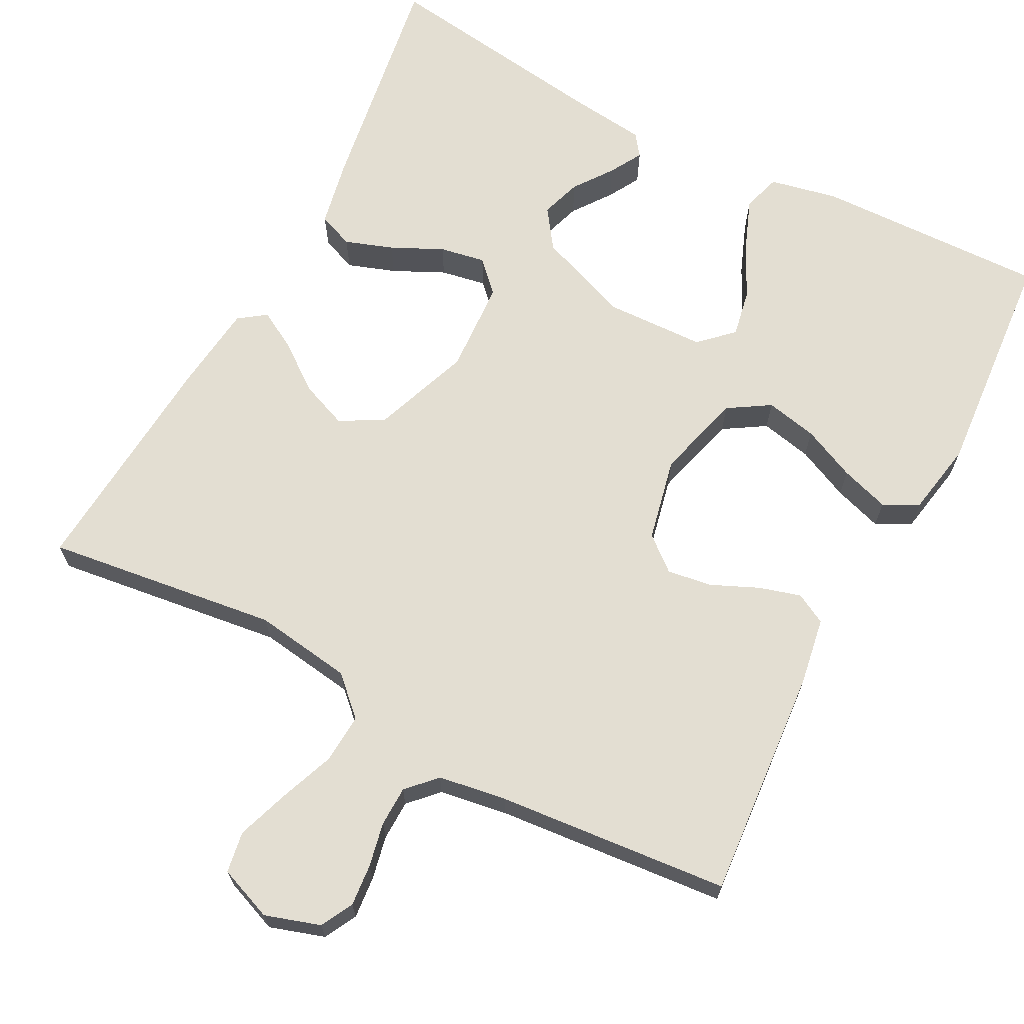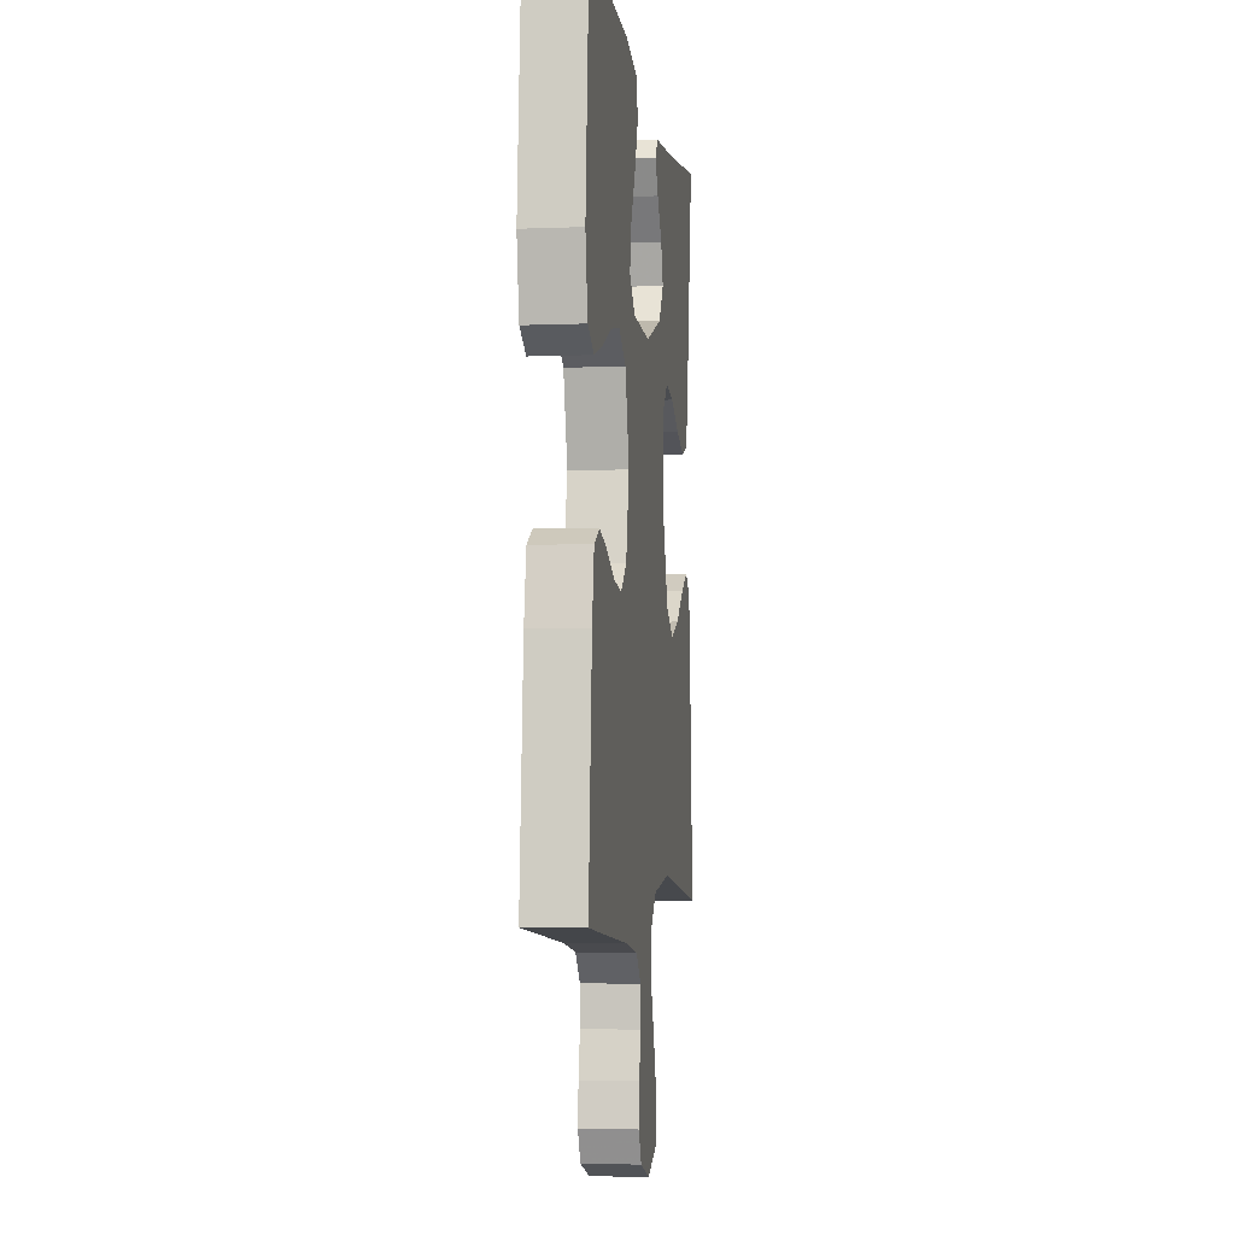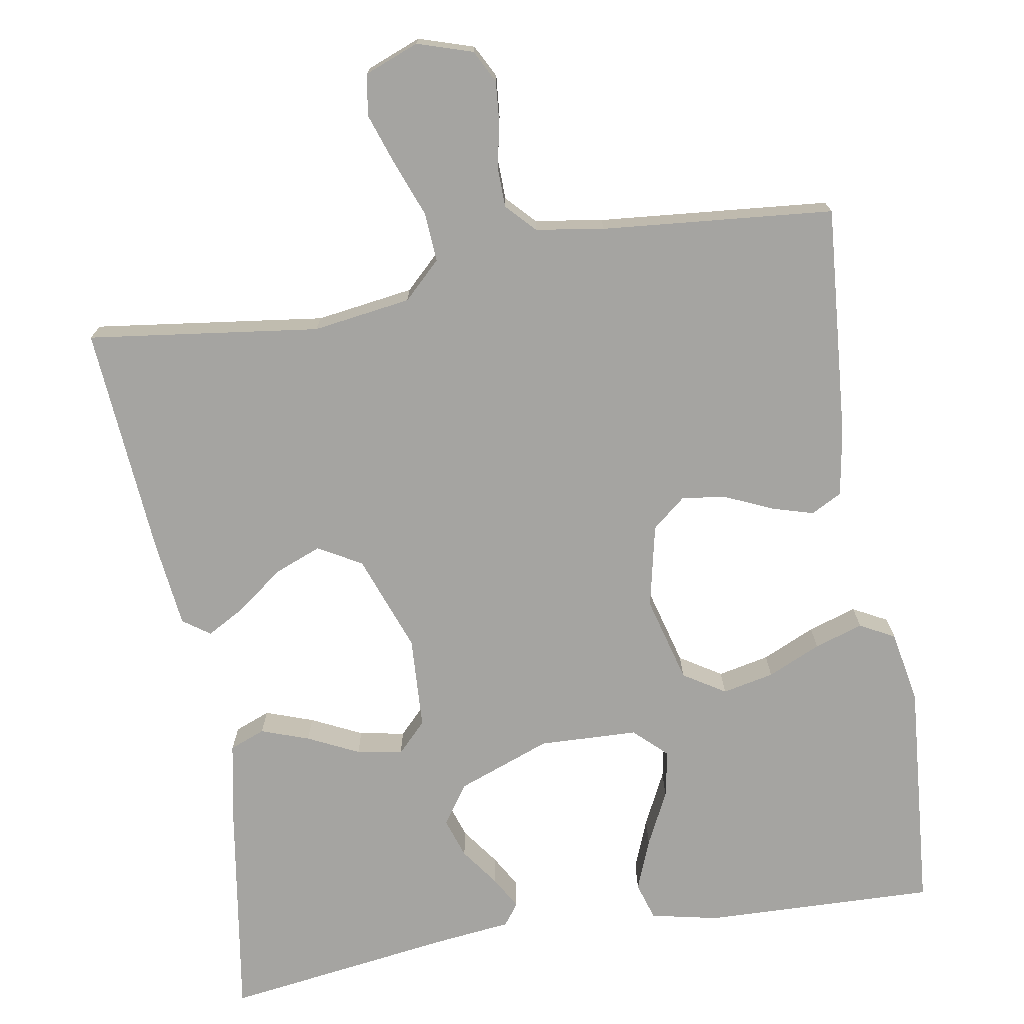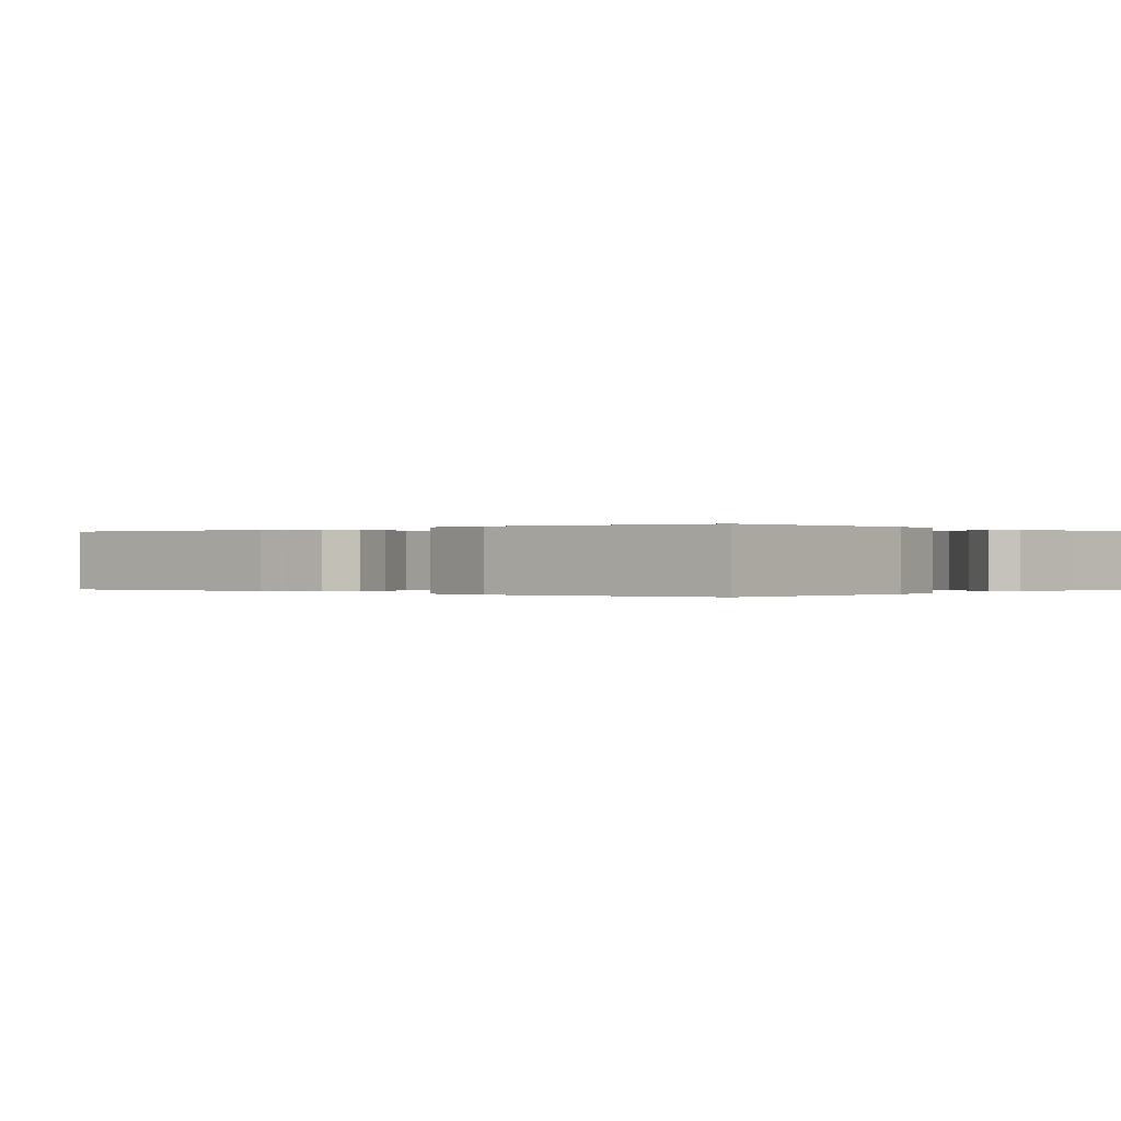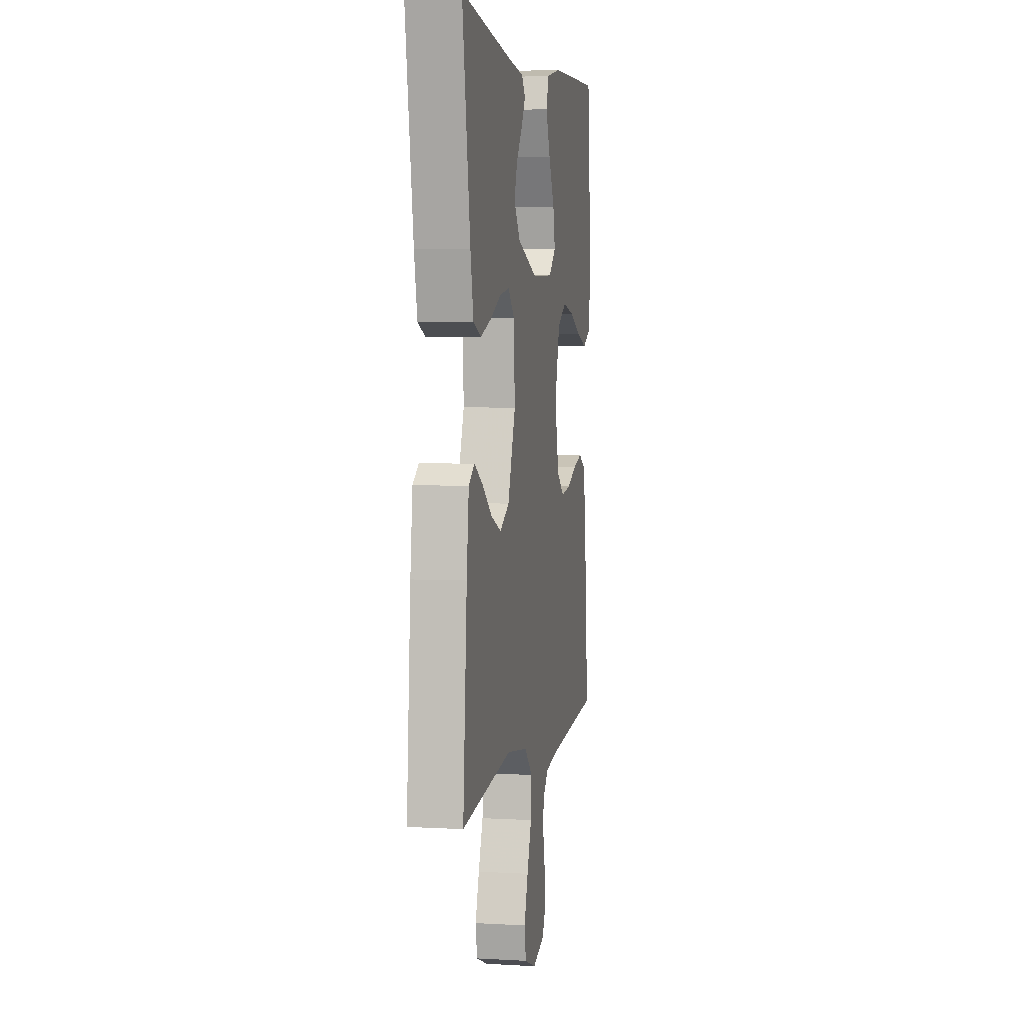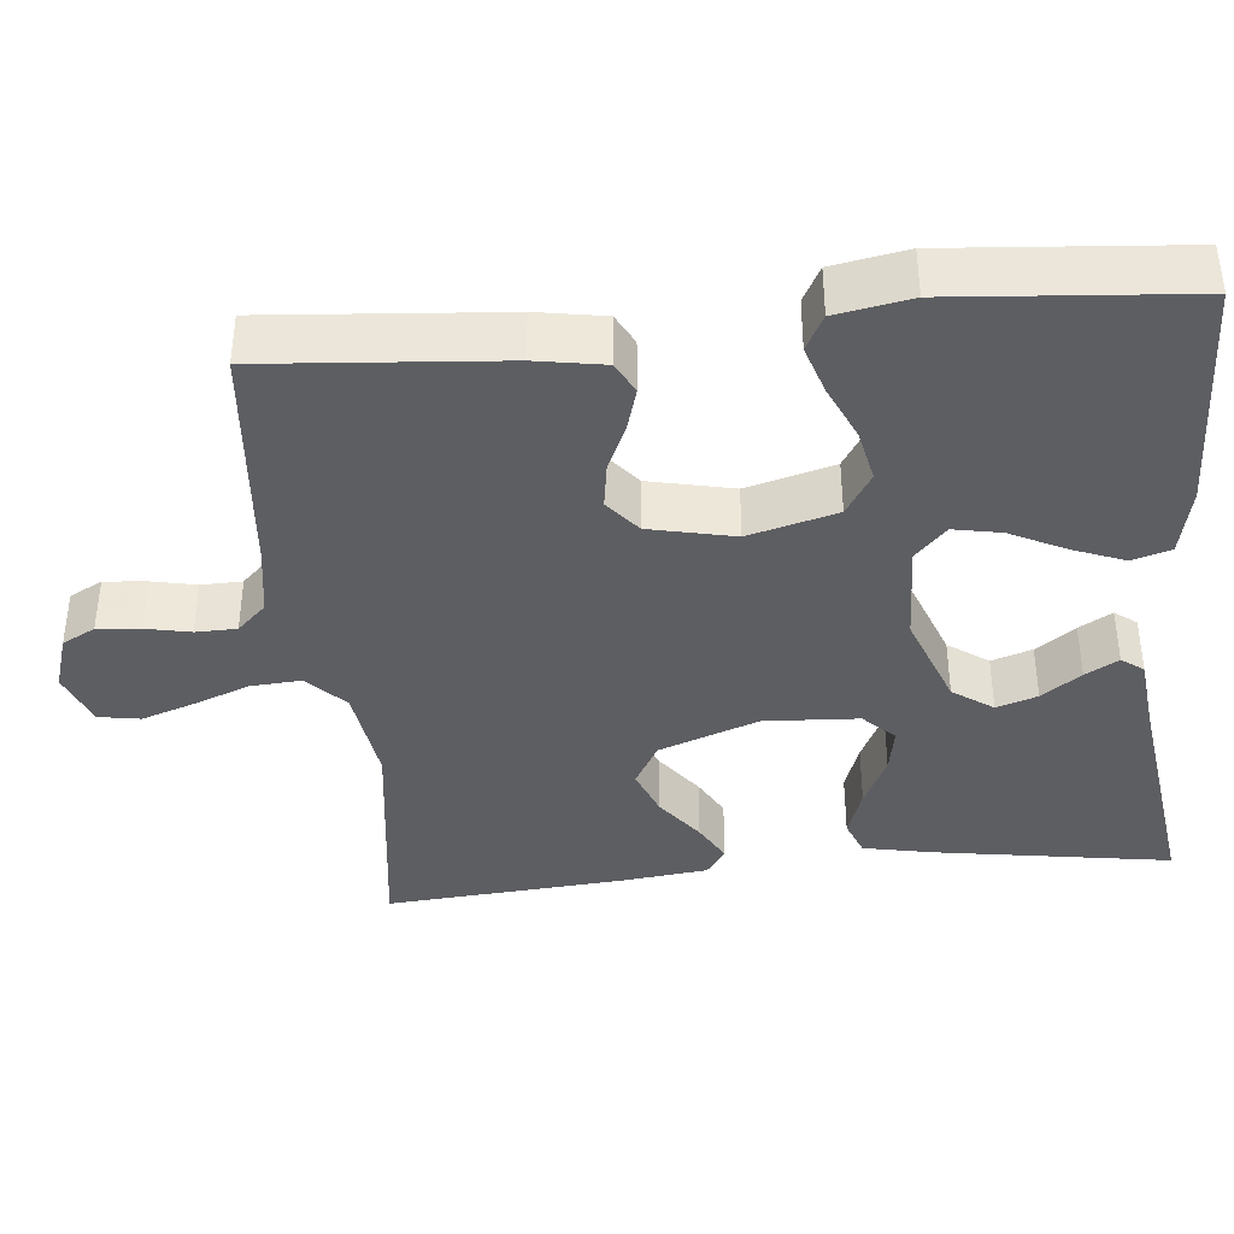
<metadata>
{"format":"obj","ext":"obj","renderer":"f3d","projection":"perspective","resolution":1024,"background":"white","views":[{"elev":67.5,"azim":-152.1,"up":"+Y"},{"elev":-4.4,"azim":-82.5,"up":"+Z"},{"elev":-73.3,"azim":-170.2,"up":"+Y"},{"elev":0.0,"azim":-48.2,"up":"+Y"},{"elev":4.3,"azim":100.5,"up":"+Z"},{"elev":-39.1,"azim":-84.3,"up":"+Y"}]}
</metadata>
<code>
v 0.5 0.07 0.5
v 0.452 0.07 0.2
v 0.434 0.07 0.112
v 0.388 0.07 0.094
v 0.326 0.07 0.116
v 0.26 0.07 0.148
v 0.201 0.07 0.159
v 0.163 0.07 0.12
v 0.156 0.07 0
v 0.202 0.07 -0.126
v 0.258 0.07 -0.158
v 0.319 0.07 -0.134
v 0.379 0.07 -0.089
v 0.429 0.07 -0.061
v 0.464 0.07 -0.086
v 0.477 0.07 -0.2
v 0.5 0.07 -0.5
v 0.2 0.07 -0.46
v 0.073 0.07 -0.478
v 0.025 0.07 -0.524
v 0.029 0.07 -0.588
v 0.056 0.07 -0.659
v 0.079 0.07 -0.727
v 0.07 0.07 -0.78
v 0 0.07 -0.807
v -0.071 0.07 -0.784
v -0.093 0.07 -0.742
v -0.088 0.07 -0.688
v -0.076 0.07 -0.631
v -0.077 0.07 -0.579
v -0.112 0.07 -0.542
v -0.2 0.07 -0.528
v -0.5 0.07 -0.5
v -0.475 0.07 -0.2
v -0.46 0.07 -0.113
v -0.42 0.07 -0.092
v -0.366 0.07 -0.108
v -0.306 0.07 -0.135
v -0.248 0.07 -0.144
v -0.204 0.07 -0.108
v -0.18 0.07 0
v -0.21 0.07 0.112
v -0.264 0.07 0.146
v -0.331 0.07 0.132
v -0.4 0.07 0.101
v -0.463 0.07 0.081
v -0.508 0.07 0.105
v -0.525 0.07 0.2
v -0.5 0.07 0.5
v -0.2 0.07 0.49
v -0.112 0.07 0.471
v -0.097 0.07 0.422
v -0.123 0.07 0.356
v -0.158 0.07 0.286
v -0.17 0.07 0.225
v -0.128 0.07 0.185
v 0 0.07 0.18
v 0.121 0.07 0.225
v 0.157 0.07 0.276
v 0.14 0.07 0.328
v 0.104 0.07 0.378
v 0.08 0.07 0.42
v 0.101 0.07 0.448
v 0.2 0.07 0.459
v 0.5 0 0.5
v 0.452 0 0.2
v 0.434 0 0.112
v 0.388 0 0.094
v 0.326 0 0.116
v 0.26 0 0.148
v 0.201 0 0.159
v 0.163 0 0.12
v 0.156 0 0
v 0.202 0 -0.126
v 0.258 0 -0.158
v 0.319 0 -0.134
v 0.379 0 -0.089
v 0.429 0 -0.061
v 0.464 0 -0.086
v 0.477 0 -0.2
v 0.5 0 -0.5
v 0.2 0 -0.46
v 0.073 0 -0.478
v 0.025 0 -0.524
v 0.029 0 -0.588
v 0.056 0 -0.659
v 0.079 0 -0.727
v 0.07 0 -0.78
v 0 0 -0.807
v -0.071 0 -0.784
v -0.093 0 -0.742
v -0.088 0 -0.688
v -0.076 0 -0.631
v -0.077 0 -0.579
v -0.112 0 -0.542
v -0.2 0 -0.528
v -0.5 0 -0.5
v -0.475 0 -0.2
v -0.46 0 -0.113
v -0.42 0 -0.092
v -0.366 0 -0.108
v -0.306 0 -0.135
v -0.248 0 -0.144
v -0.204 0 -0.108
v -0.18 0 0
v -0.21 0 0.112
v -0.264 0 0.146
v -0.331 0 0.132
v -0.4 0 0.101
v -0.463 0 0.081
v -0.508 0 0.105
v -0.525 0 0.2
v -0.5 0 0.5
v -0.2 0 0.49
v -0.112 0 0.471
v -0.097 0 0.422
v -0.123 0 0.356
v -0.158 0 0.286
v -0.17 0 0.225
v -0.128 0 0.185
v 0 0 0.18
v 0.121 0 0.225
v 0.157 0 0.276
v 0.14 0 0.328
v 0.104 0 0.378
v 0.08 0 0.42
v 0.101 0 0.448
v 0.2 0 0.459
f 62 63 64
f 61 62 64
f 60 61 64
f 4 5 6
f 3 4 6
f 2 3 6
f 1 2 6
f 64 1 6
f 60 64 6
f 59 60 6
f 58 59 6 7
f 57 58 7 8
f 56 57 8 9
f 52 53 54
f 51 52 54
f 50 51 54
f 49 50 54
f 48 49 54
f 47 48 54
f 46 47 54
f 45 46 54
f 44 45 54
f 43 44 54 55
f 42 43 55 56
f 36 37 38
f 35 36 38
f 34 35 38
f 33 34 38
f 32 33 38
f 31 32 38 39
f 30 31 39 40
f 27 28 29
f 26 27 29
f 25 26 29
f 24 25 29
f 23 24 29
f 22 23 29
f 21 22 29
f 20 21 29 30
f 30 40 41
f 20 30 41
f 19 20 41
f 16 17 18
f 15 16 18
f 14 15 18
f 13 14 18
f 12 13 18
f 11 12 18 19
f 56 9 10
f 42 56 10
f 41 42 10
f 19 41 10
f 10 11 19
f 128 127 126
f 128 126 125
f 128 125 124
f 70 69 68
f 70 68 67
f 70 67 66
f 70 66 65
f 70 65 128
f 70 128 124
f 70 124 123
f 71 70 123 122
f 72 71 122 121
f 73 72 121 120
f 118 117 116
f 118 116 115
f 118 115 114
f 118 114 113
f 118 113 112
f 118 112 111
f 118 111 110
f 118 110 109
f 118 109 108
f 119 118 108 107
f 120 119 107 106
f 102 101 100
f 102 100 99
f 102 99 98
f 102 98 97
f 102 97 96
f 103 102 96 95
f 104 103 95 94
f 93 92 91
f 93 91 90
f 93 90 89
f 93 89 88
f 93 88 87
f 93 87 86
f 93 86 85
f 94 93 85 84
f 105 104 94
f 105 94 84
f 105 84 83
f 82 81 80
f 82 80 79
f 82 79 78
f 82 78 77
f 82 77 76
f 83 82 76 75
f 74 73 120
f 74 120 106
f 74 106 105
f 74 105 83
f 83 75 74
f 1 65 66 2
f 2 66 67 3
f 3 67 68 4
f 4 68 69 5
f 5 69 70 6
f 6 70 71 7
f 7 71 72 8
f 8 72 73 9
f 9 73 74 10
f 10 74 75 11
f 11 75 76 12
f 12 76 77 13
f 13 77 78 14
f 14 78 79 15
f 15 79 80 16
f 16 80 81 17
f 17 81 82 18
f 18 82 83 19
f 19 83 84 20
f 20 84 85 21
f 21 85 86 22
f 22 86 87 23
f 23 87 88 24
f 24 88 89 25
f 25 89 90 26
f 26 90 91 27
f 27 91 92 28
f 28 92 93 29
f 29 93 94 30
f 30 94 95 31
f 31 95 96 32
f 32 96 97 33
f 33 97 98 34
f 34 98 99 35
f 35 99 100 36
f 36 100 101 37
f 37 101 102 38
f 38 102 103 39
f 39 103 104 40
f 40 104 105 41
f 41 105 106 42
f 42 106 107 43
f 43 107 108 44
f 44 108 109 45
f 45 109 110 46
f 46 110 111 47
f 47 111 112 48
f 48 112 113 49
f 49 113 114 50
f 50 114 115 51
f 51 115 116 52
f 52 116 117 53
f 53 117 118 54
f 54 118 119 55
f 55 119 120 56
f 56 120 121 57
f 57 121 122 58
f 58 122 123 59
f 59 123 124 60
f 60 124 125 61
f 61 125 126 62
f 62 126 127 63
f 63 127 128 64
f 64 128 65 1

</code>
